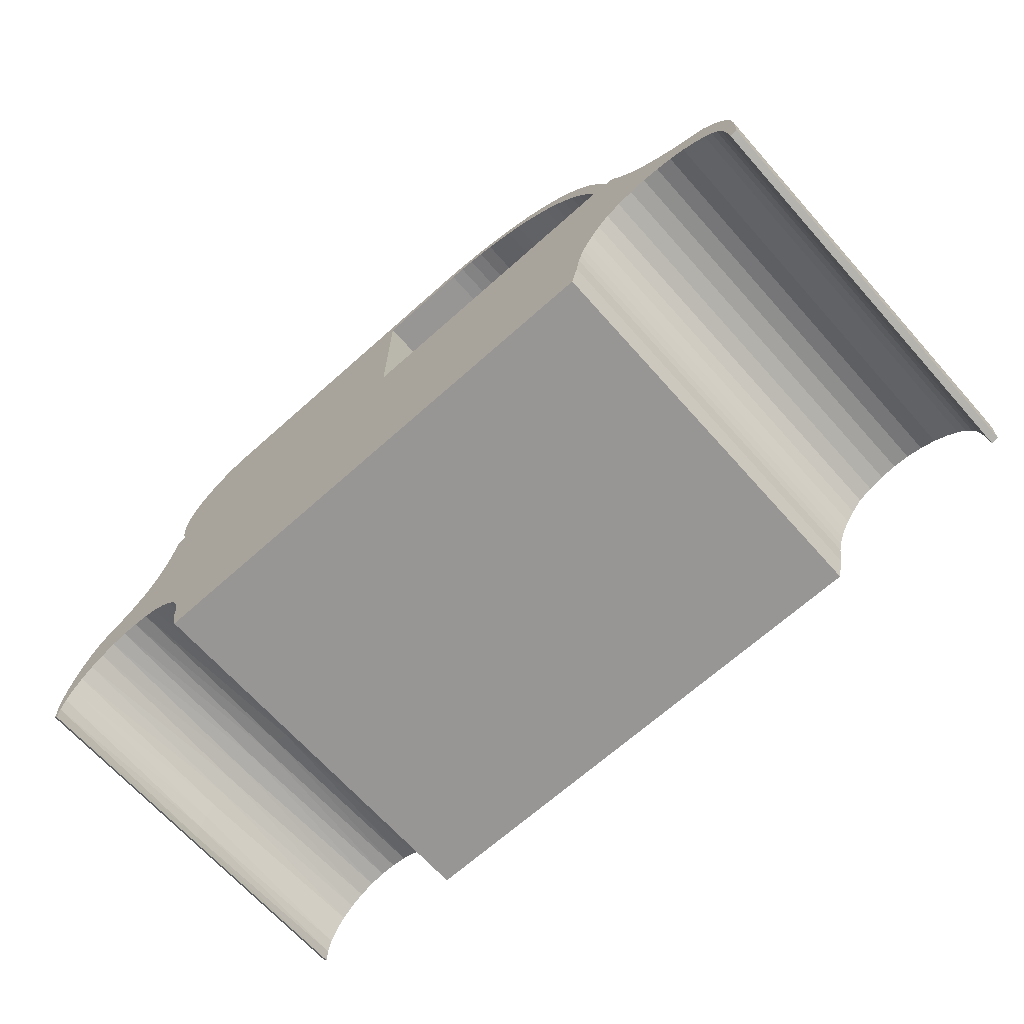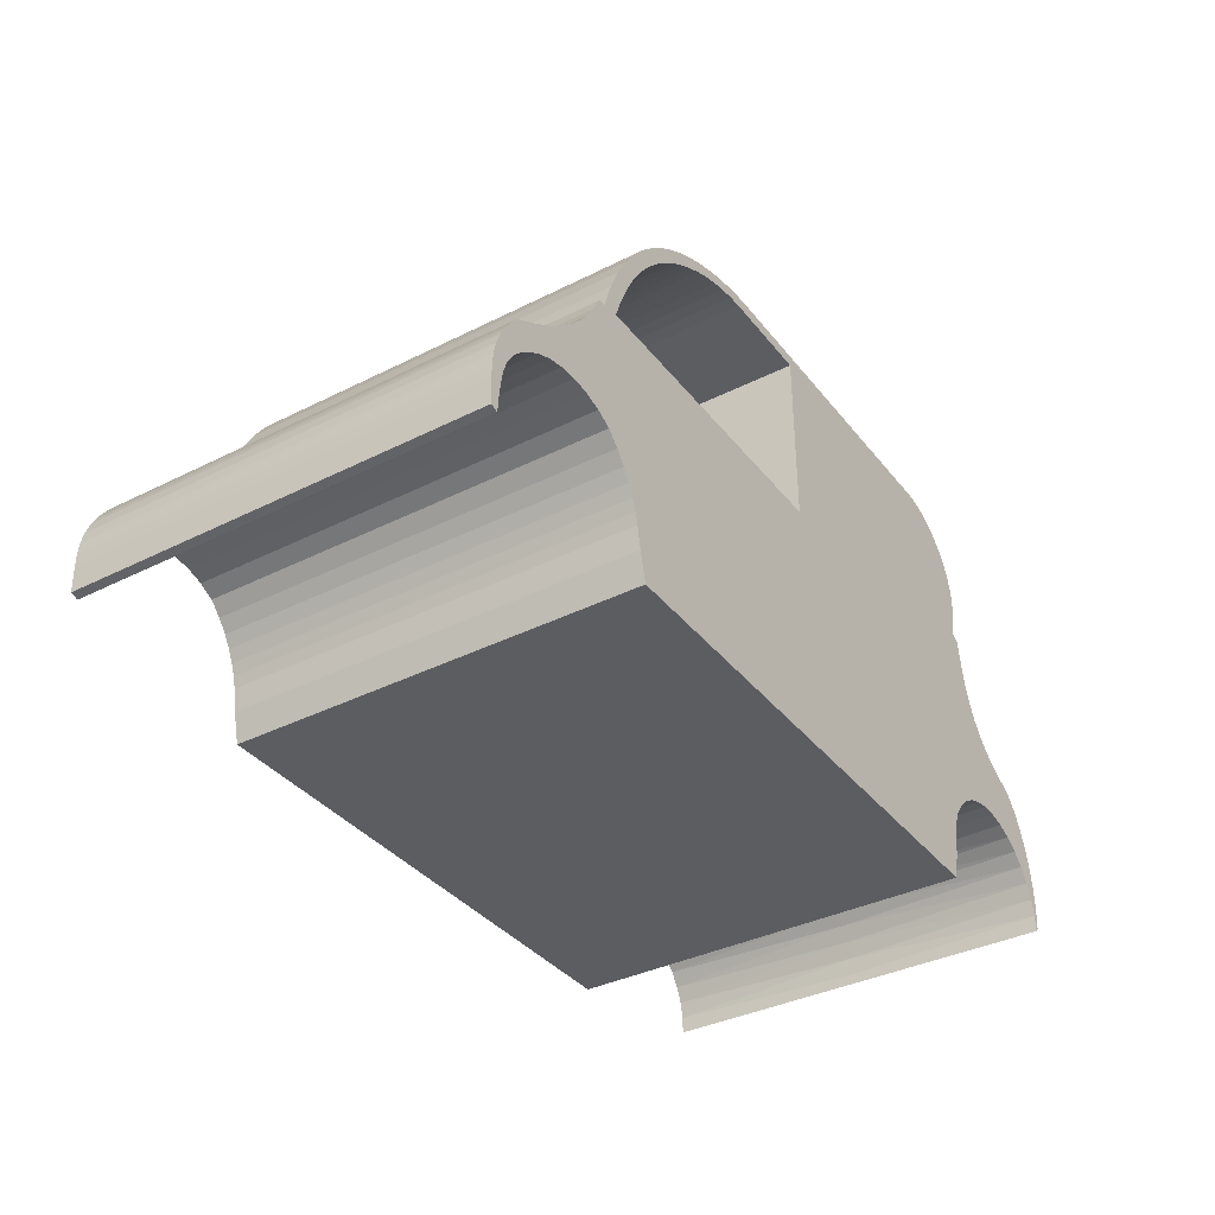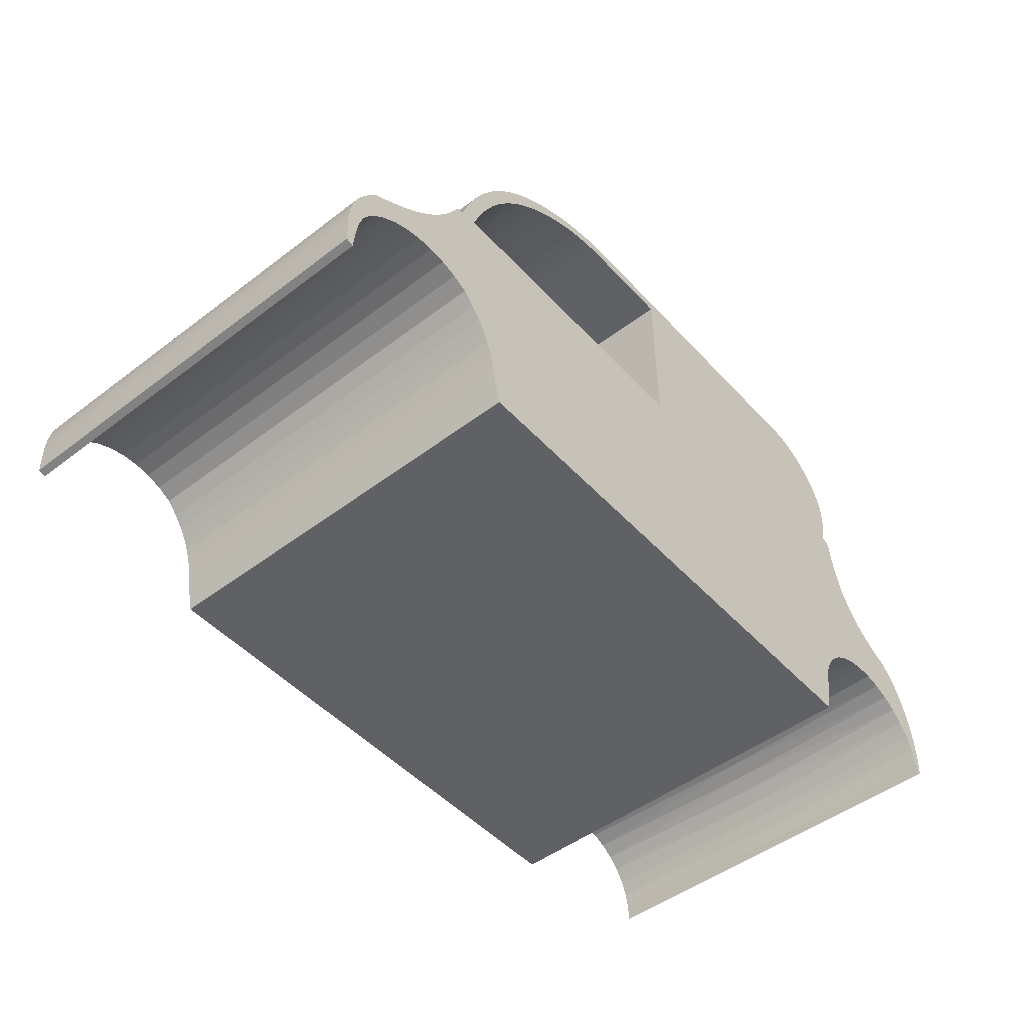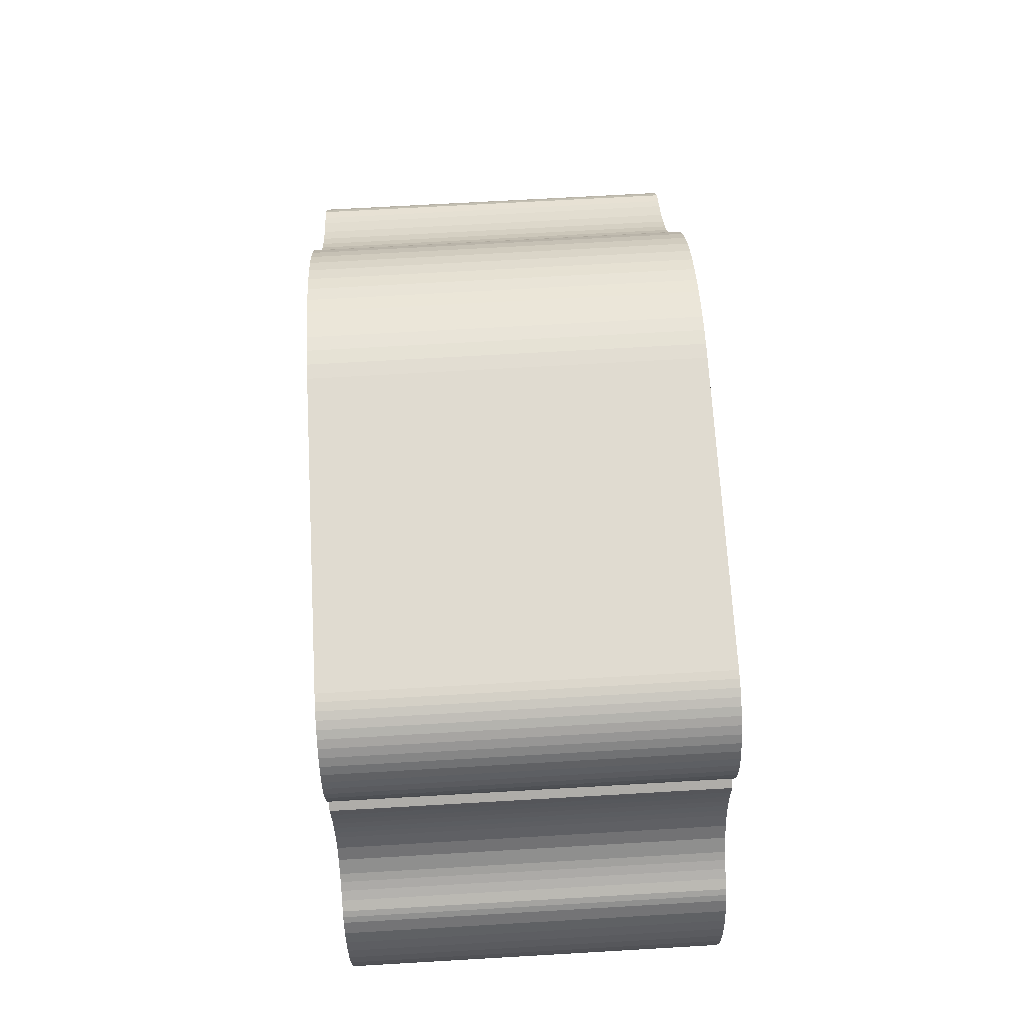
<metadata>
{"format":"obj","ext":"obj","renderer":"f3d","projection":"perspective","resolution":1024,"background":"white","views":[{"elev":-67.9,"azim":41.8,"up":"+Z"},{"elev":-36.6,"azim":123.2,"up":"+Z"},{"elev":-48.6,"azim":130.3,"up":"+Z"},{"elev":70.1,"azim":-93.3,"up":"+Z"}]}
</metadata>
<code>
o Body
v 1.265 0.705 1.439
v 1.6 0.705 1.439
v 1.265 -0.705 1.439
v 1.6 -0.705 1.439
v 1.265 0.705 0.8175
v 1.265 -0.705 0.8175
v 2.322 0.705 0.8175
v 2.322 -0.705 0.8175
v 1.65 0.705 1.436
v 1.65 -0.705 1.436
v 1.701 0.705 1.428
v 1.701 -0.705 1.428
v 1.752 0.705 1.416
v 1.752 -0.705 1.416
v 1.803 0.705 1.399
v 1.803 -0.705 1.399
v 1.853 0.705 1.379
v 1.853 -0.705 1.379
v 1.904 0.705 1.354
v 1.904 -0.705 1.354
v 1.953 0.705 1.325
v 1.953 -0.705 1.325
v 2.002 0.705 1.291
v 2.002 -0.705 1.291
v 2.05 0.705 1.252
v 2.05 -0.705 1.252
v 2.096 0.705 1.209
v 2.096 -0.705 1.209
v 2.141 0.705 1.16
v 2.141 -0.705 1.16
v 2.183 0.705 1.105
v 2.183 -0.705 1.105
v 2.222 0.705 1.044
v 2.222 -0.705 1.044
v 2.259 0.705 0.976
v 2.259 -0.705 0.976
v 2.292 0.705 0.9006
v 2.292 -0.705 0.9006
v 1.55 0.705 1.482
v 1.605 0.705 1.48
v 1.661 0.705 1.473
v 0.1302 0.705 1.084
v 0.1231 0.705 1.136
v 0.1221 0.705 1.184
v 2.469 0.705 0.6962
v 2.358 0.705 0.3668
v 2.318 0.705 0.3246
v 2.348 0.705 0.9079
v 2.381 0.705 0.8101
v 2.437 0.705 0.7477
v 2.408 0.705 0.8037
v 2.31 0.705 0.9956
v 2.268 0.705 1.074
v 2.222 0.705 1.142
v 2.173 0.705 1.203
v 2.121 0.705 1.256
v 2.066 0.705 1.302
v 2.01 0.705 1.341
v 1.953 0.705 1.375
v 1.894 0.705 1.404
v 1.836 0.705 1.428
v 1.777 0.705 1.448
v 1.719 0.705 1.463
v -0.2944 0.705 0.0441
v -0.3083 0.705 0.05842
v -0.2935 0.705 0.1022
v -0.3146 0.705 0.1376
v -0.2815 0.705 0.159
v -0.3123 0.705 0.2135
v -0.2588 0.705 0.2125
v -0.2264 0.705 0.2608
v -0.3023 0.705 0.2856
v -0.1854 0.705 0.3019
v -0.2858 0.705 0.353
v -0.1372 0.705 0.3344
v -0.2638 0.705 0.4145
v -0.08379 0.705 0.3572
v -0.2367 0.705 0.4681
v -0.02698 0.705 0.3694
v -0.2047 0.705 0.512
v 0.03111 0.705 0.3704
v -0.1868 0.705 0.5297
v -0.1677 0.705 0.5444
v -0.1316 0.705 0.5628
v -0.09906 0.705 0.5818
v 0.08834 0.705 0.3604
v -0.06983 0.705 0.6016
v -0.04371 0.705 0.6221
v 0.000281 0.705 0.666
v 0.1426 0.705 0.3396
v 0.1919 0.705 0.3089
v 0.2344 0.705 0.2693
v 0.2686 0.705 0.2223
v 2.261 0.705 0.2431
v 2.243 0.705 0.2035
v 0.0351 0.705 0.7149
v 0.06265 0.705 0.7709
v 0.07415 0.705 0.8024
v 0.08431 0.705 0.8366
v 0.09321 0.705 0.8739
v 0.1009 0.705 0.9146
v 0.1074 0.705 0.959
v 0.1437 0.705 1.027
v 0.1128 0.705 1.007
v 0.1268 0.705 1.227
v 0.1366 0.705 1.268
v 0.4115 0.705 1.482
v 0.1507 0.705 1.304
v 0.1686 0.705 1.337
v 0.1897 0.705 1.367
v 0.2133 0.705 1.393
v 0.2389 0.705 1.416
v 0.266 0.705 1.436
v 0.2942 0.705 1.453
v 0.3231 0.705 1.465
v 0.3524 0.705 1.475
v 0.3819 0.705 1.48
v 2.505 0.705 0.6484
v 2.411 0.705 0.394
v 2.545 0.705 0.603
v 2.468 0.705 0.4113
v 2.592 0.705 0.559
v 2.527 0.705 0.4183
v 2.648 0.705 0.5151
v 2.587 0.705 0.4145
v 2.713 0.705 0.4704
v 2.644 0.705 0.4003
v 2.751 0.705 0.4476
v 2.791 0.705 0.4244
v 2.699 0.705 0.376
v 2.814 0.705 0.3956
v 2.833 0.705 0.3684
v 2.748 0.705 0.3424
v 2.848 0.705 0.3427
v 2.784 0.705 0.3093
v 2.861 0.705 0.3183
v 2.811 0.705 0.2761
v 2.878 0.705 0.2727
v 2.83 0.705 0.2427
v 2.888 0.705 0.2301
v 2.842 0.705 0.2085
v 2.892 0.705 0.1889
v 2.85 0.705 0.173
v 2.892 0.705 0.1475
v 2.855 0.705 0.1352
v 2.859 0.705 0.09464
v 2.889 0.705 0.0594
v 2.863 0.705 0.05051
v 2.286 0.705 0.2834
v 0.2932 0.705 0.1697
v 2.229 0.705 0.1644
v 2.219 0.705 0.1257
v 0.3073 0.705 0.1133
v 2.206 0.705 0.04912
v 0.3104 0.705 0.05532
v 0.335 0.705 -0.05004
v 2.182 0.705 -0.05004
v -0.1677 -0.705 0.5444
v -0.1316 -0.705 0.5628
v -0.09906 -0.705 0.5818
v -0.06983 -0.705 0.6016
v -0.04371 -0.705 0.6221
v 0.000281 -0.705 0.666
v 0.0351 -0.705 0.7149
v 0.06265 -0.705 0.7709
v 0.07415 -0.705 0.8024
v 0.08431 -0.705 0.8366
v 0.09321 -0.705 0.8739
v 0.1009 -0.705 0.9146
v 0.1074 -0.705 0.959
v 0.1128 -0.705 1.007
v 0.1437 -0.705 1.027
v 0.1302 -0.705 1.084
v 0.1231 -0.705 1.136
v 0.1221 -0.705 1.184
v 0.1268 -0.705 1.227
v 0.1366 -0.705 1.268
v 0.1507 -0.705 1.304
v 0.1686 -0.705 1.337
v 0.1897 -0.705 1.367
v 0.2133 -0.705 1.393
v 0.2389 -0.705 1.416
v 0.266 -0.705 1.436
v 0.2942 -0.705 1.453
v 0.3231 -0.705 1.465
v 0.3524 -0.705 1.475
v 0.3819 -0.705 1.48
v 0.4115 -0.705 1.482
v 1.55 -0.705 1.482
v 1.605 -0.705 1.48
v 1.661 -0.705 1.473
v 1.719 -0.705 1.463
v 1.777 -0.705 1.448
v 1.836 -0.705 1.428
v 1.894 -0.705 1.404
v 1.953 -0.705 1.375
v 2.01 -0.705 1.341
v 2.066 -0.705 1.302
v 2.121 -0.705 1.256
v 2.173 -0.705 1.203
v 2.222 -0.705 1.142
v 2.268 -0.705 1.074
v 2.31 -0.705 0.9956
v 2.348 -0.705 0.9079
v 2.381 -0.705 0.8101
v 2.408 -0.705 0.8037
v 2.437 -0.705 0.7477
v 2.469 -0.705 0.6962
v 2.505 -0.705 0.6484
v 2.545 -0.705 0.603
v 2.592 -0.705 0.559
v 2.648 -0.705 0.5151
v 2.713 -0.705 0.4704
v 2.751 -0.705 0.4476
v 2.791 -0.705 0.4244
v 2.814 -0.705 0.3956
v 2.833 -0.705 0.3684
v 2.848 -0.705 0.3427
v 2.861 -0.705 0.3183
v 2.878 -0.705 0.2727
v 2.888 -0.705 0.2301
v 2.892 -0.705 0.1889
v 2.892 -0.705 0.1475
v 2.889 -0.705 0.0594
v 2.863 -0.705 0.05051
v 2.859 -0.705 0.09464
v 2.855 -0.705 0.1352
v 2.85 -0.705 0.173
v 2.842 -0.705 0.2085
v 2.83 -0.705 0.2427
v 2.811 -0.705 0.2761
v 2.784 -0.705 0.3093
v 2.748 -0.705 0.3424
v 2.699 -0.705 0.376
v 2.644 -0.705 0.4003
v 2.587 -0.705 0.4145
v 2.527 -0.705 0.4183
v 2.468 -0.705 0.4113
v 2.411 -0.705 0.394
v 2.358 -0.705 0.3668
v 2.318 -0.705 0.3246
v 2.286 -0.705 0.2834
v 2.261 -0.705 0.2431
v 2.243 -0.705 0.2035
v 2.229 -0.705 0.1644
v 2.219 -0.705 0.1257
v 2.206 -0.705 0.04912
v 2.182 -0.705 -0.05004
v 0.335 -0.705 -0.05004
v 0.3104 -0.705 0.05532
v 0.3071 0 0.1146
v 0.2923 0 0.1722
v 0.2666 0 0.2257
v 0.2309 0 0.2732
v 0.1867 0 0.3128
v 0.1355 0 0.343
v 0.07947 0 0.3627
v 0.02066 0 0.3711
v -0.03866 0 0.3678
v -0.09619 0 0.353
v -0.1497 0 0.3273
v -0.1972 0 0.2916
v -0.2368 0 0.2473
v -0.2671 0 0.1962
v -0.2867 0 0.1401
v -0.2951 0 0.0813
v -0.2944 -0.705 0.0441
v -0.2935 -0.705 0.1022
v -0.2815 -0.705 0.159
v -0.2588 -0.705 0.2125
v -0.2264 -0.705 0.2608
v -0.1854 -0.705 0.3019
v -0.1372 -0.705 0.3344
v -0.08379 -0.705 0.3572
v -0.02698 -0.705 0.3694
v 0.03111 -0.705 0.3704
v 0.08834 -0.705 0.3604
v 0.1426 -0.705 0.3396
v 0.1919 -0.705 0.3089
v 0.2344 -0.705 0.2693
v 0.2686 -0.705 0.2223
v 0.2932 -0.705 0.1697
v 0.3073 -0.705 0.1133
v -0.3083 -0.705 0.05842
v -0.3146 -0.705 0.1376
v -0.3123 -0.705 0.2135
v -0.3023 -0.705 0.2856
v -0.2858 -0.705 0.353
v -0.2638 -0.705 0.4145
v -0.2367 -0.705 0.4681
v -0.2047 -0.705 0.512
v -0.1868 -0.705 0.5297
f 1 2 3
f 3 2 4
f 5 1 6
f 6 1 3
f 7 5 8
f 8 5 6
f 2 9 4
f 4 9 10
f 10 9 11
f 10 11 12
f 12 11 13
f 12 13 14
f 14 13 15
f 14 15 16
f 16 15 17
f 16 17 18
f 18 17 19
f 18 19 20
f 20 19 21
f 20 21 22
f 22 21 23
f 22 23 24
f 24 23 25
f 24 25 26
f 26 25 27
f 26 27 28
f 28 27 29
f 28 29 30
f 30 29 31
f 30 31 32
f 32 31 33
f 32 33 34
f 34 33 35
f 34 35 36
f 36 35 37
f 36 37 38
f 38 37 7
f 38 7 8
f 1 39 2
f 2 39 40
f 2 40 41
f 5 42 1
f 1 42 43
f 1 43 44
f 7 45 5
f 5 45 46
f 5 46 47
f 37 48 7
f 7 48 49
f 7 49 50
f 50 49 51
f 37 35 48
f 48 35 52
f 52 35 33
f 52 33 53
f 53 33 31
f 53 31 54
f 54 31 29
f 54 29 55
f 55 29 27
f 55 27 56
f 56 27 25
f 56 25 57
f 57 25 23
f 57 23 58
f 58 23 21
f 58 21 59
f 59 21 19
f 59 19 17
f 59 17 60
f 60 17 15
f 60 15 61
f 61 15 13
f 61 13 62
f 62 13 11
f 62 11 63
f 63 11 9
f 63 9 41
f 41 9 2
f 64 65 66
f 66 65 67
f 66 67 68
f 68 67 69
f 68 69 70
f 70 69 71
f 71 69 72
f 71 72 73
f 73 72 74
f 73 74 75
f 75 74 76
f 75 76 77
f 77 76 78
f 77 78 79
f 79 78 80
f 79 80 81
f 81 80 82
f 81 82 83
f 83 84 81
f 81 84 85
f 81 85 86
f 86 85 87
f 86 87 88
f 88 89 86
f 86 89 90
f 90 89 5
f 90 5 91
f 91 5 92
f 92 5 93
f 93 5 94
f 93 94 95
f 89 96 5
f 5 96 97
f 5 97 98
f 98 99 5
f 5 99 100
f 5 100 101
f 101 102 5
f 5 102 103
f 5 103 42
f 102 104 103
f 44 105 1
f 1 105 106
f 1 106 107
f 107 106 108
f 107 108 109
f 109 110 107
f 107 110 111
f 107 111 112
f 112 113 107
f 107 113 114
f 107 114 115
f 115 116 107
f 107 116 117
f 107 39 1
f 50 45 7
f 45 118 46
f 46 118 119
f 119 118 120
f 119 120 121
f 121 120 122
f 121 122 123
f 123 122 124
f 123 124 125
f 125 124 126
f 125 126 127
f 127 126 128
f 127 128 129
f 127 129 130
f 130 129 131
f 130 131 132
f 130 132 133
f 133 132 134
f 133 134 135
f 135 134 136
f 135 136 137
f 137 136 138
f 137 138 139
f 139 138 140
f 139 140 141
f 141 140 142
f 141 142 143
f 143 142 144
f 143 144 145
f 145 144 146
f 146 144 147
f 146 147 148
f 47 149 5
f 5 149 94
f 93 95 150
f 150 95 151
f 150 151 152
f 150 152 153
f 153 152 154
f 153 154 155
f 155 154 156
f 156 154 157
f 158 159 83
f 83 159 84
f 84 159 160
f 84 160 85
f 85 160 161
f 85 161 87
f 87 161 162
f 87 162 88
f 88 162 163
f 88 163 89
f 89 163 164
f 89 164 96
f 96 164 165
f 96 165 97
f 97 165 166
f 97 166 98
f 98 166 167
f 98 167 99
f 99 167 168
f 99 168 100
f 100 168 169
f 100 169 101
f 101 169 170
f 101 170 102
f 102 170 171
f 102 171 104
f 104 171 103
f 103 171 172
f 172 173 103
f 103 173 42
f 42 173 174
f 42 174 43
f 43 174 175
f 43 175 44
f 44 175 176
f 44 176 105
f 105 176 177
f 105 177 106
f 106 177 178
f 106 178 108
f 108 178 179
f 108 179 109
f 109 179 180
f 109 180 110
f 110 180 181
f 110 181 111
f 111 181 182
f 111 182 112
f 112 182 183
f 112 183 113
f 113 183 184
f 113 184 114
f 114 184 185
f 114 185 115
f 115 185 186
f 115 186 116
f 116 186 187
f 116 187 117
f 117 187 188
f 117 188 107
f 188 189 107
f 107 189 39
f 189 190 39
f 39 190 40
f 40 190 191
f 40 191 41
f 41 191 192
f 41 192 63
f 63 192 193
f 63 193 62
f 62 193 194
f 62 194 61
f 61 194 195
f 61 195 60
f 60 195 196
f 60 196 59
f 59 196 197
f 59 197 58
f 58 197 198
f 58 198 57
f 57 198 199
f 57 199 56
f 56 199 200
f 56 200 55
f 55 200 201
f 55 201 54
f 54 201 202
f 54 202 53
f 53 202 203
f 53 203 52
f 52 203 204
f 52 204 48
f 48 204 205
f 48 205 49
f 49 205 51
f 51 205 206
f 206 207 51
f 51 207 50
f 50 207 208
f 50 208 45
f 45 208 209
f 45 209 118
f 118 209 210
f 118 210 120
f 120 210 211
f 120 211 122
f 122 211 212
f 122 212 124
f 124 212 213
f 124 213 126
f 126 213 214
f 126 214 128
f 128 214 215
f 128 215 129
f 215 216 129
f 129 216 131
f 131 216 217
f 131 217 132
f 132 217 218
f 132 218 134
f 134 218 219
f 134 219 136
f 136 219 220
f 136 220 138
f 138 220 221
f 138 221 140
f 140 221 222
f 140 222 142
f 142 222 223
f 142 223 144
f 144 223 224
f 144 224 147
f 147 224 148
f 148 224 225
f 225 226 148
f 148 226 146
f 146 226 227
f 146 227 145
f 145 227 228
f 145 228 143
f 143 228 229
f 143 229 141
f 141 229 230
f 141 230 139
f 139 230 231
f 139 231 137
f 137 231 232
f 137 232 135
f 135 232 233
f 135 233 133
f 233 234 133
f 133 234 130
f 130 234 235
f 130 235 127
f 127 235 236
f 127 236 125
f 125 236 237
f 125 237 123
f 123 237 238
f 123 238 121
f 121 238 239
f 121 239 119
f 119 239 240
f 119 240 46
f 240 241 46
f 46 241 47
f 47 241 242
f 47 242 149
f 149 242 243
f 149 243 94
f 94 243 244
f 94 244 95
f 95 244 245
f 95 245 151
f 151 245 246
f 151 246 152
f 152 246 247
f 152 247 154
f 247 248 154
f 154 248 157
f 248 249 157
f 157 249 156
f 249 250 156
f 156 250 155
f 155 250 153
f 153 250 251
f 153 251 150
f 150 251 252
f 150 252 93
f 93 252 253
f 93 253 92
f 92 253 254
f 92 254 91
f 91 254 255
f 91 255 90
f 90 255 256
f 90 256 86
f 86 256 257
f 86 257 81
f 81 257 258
f 81 258 79
f 79 258 259
f 79 259 77
f 77 259 260
f 77 260 75
f 75 260 261
f 75 261 73
f 73 261 262
f 73 262 71
f 71 262 263
f 71 263 70
f 70 263 264
f 70 264 68
f 68 264 265
f 68 265 66
f 66 265 266
f 66 266 64
f 64 266 267
f 267 266 268
f 268 266 265
f 268 265 269
f 269 265 264
f 269 264 270
f 270 264 263
f 270 263 271
f 271 263 262
f 271 262 272
f 272 262 261
f 272 261 273
f 273 261 260
f 273 260 274
f 274 260 259
f 274 259 275
f 275 259 258
f 275 258 276
f 276 258 257
f 276 257 277
f 277 257 256
f 277 256 278
f 278 256 255
f 278 255 279
f 279 255 254
f 279 254 280
f 280 254 253
f 280 253 281
f 281 253 252
f 281 252 282
f 282 252 251
f 282 251 283
f 283 251 250
f 64 267 65
f 65 267 284
f 284 285 65
f 65 285 67
f 67 285 286
f 67 286 69
f 69 286 287
f 69 287 72
f 72 287 288
f 72 288 74
f 74 288 289
f 74 289 76
f 76 289 290
f 76 290 78
f 78 290 291
f 78 291 80
f 80 291 292
f 80 292 82
f 82 292 158
f 82 158 83
f 4 189 3
f 3 189 188
f 3 188 177
f 177 188 178
f 178 188 179
f 179 188 180
f 180 188 181
f 181 188 182
f 182 188 183
f 183 188 184
f 184 188 185
f 185 188 186
f 186 188 187
f 10 191 4
f 4 191 190
f 4 190 189
f 191 10 192
f 192 10 12
f 192 12 193
f 193 12 14
f 193 14 194
f 194 14 16
f 194 16 195
f 195 16 18
f 195 18 196
f 196 18 20
f 196 20 22
f 196 22 197
f 197 22 24
f 197 24 198
f 198 24 26
f 198 26 199
f 199 26 28
f 199 28 200
f 200 28 30
f 200 30 201
f 201 30 32
f 201 32 202
f 202 32 34
f 202 34 203
f 203 34 36
f 203 36 204
f 204 36 38
f 204 38 8
f 6 208 8
f 8 208 207
f 8 207 205
f 205 207 206
f 3 173 6
f 6 173 172
f 6 172 170
f 170 172 171
f 159 158 276
f 276 158 292
f 276 292 291
f 276 291 275
f 275 291 290
f 275 290 274
f 274 290 289
f 274 289 273
f 273 289 288
f 273 288 272
f 272 288 287
f 272 287 271
f 271 287 286
f 271 286 270
f 270 286 269
f 269 286 285
f 269 285 268
f 268 285 284
f 268 284 267
f 159 276 160
f 160 276 277
f 160 277 161
f 161 277 162
f 162 277 163
f 163 277 278
f 163 278 6
f 6 278 279
f 6 279 280
f 280 281 6
f 6 281 243
f 6 243 242
f 243 281 244
f 244 281 282
f 244 282 245
f 245 282 246
f 246 282 283
f 246 283 247
f 247 283 250
f 247 250 249
f 249 248 247
f 242 241 6
f 6 241 240
f 6 240 208
f 208 240 209
f 209 240 239
f 209 239 210
f 210 239 238
f 210 238 211
f 211 238 237
f 211 237 212
f 212 237 236
f 212 236 213
f 213 236 235
f 213 235 214
f 214 235 215
f 215 235 234
f 215 234 216
f 216 234 217
f 217 234 233
f 217 233 218
f 218 233 232
f 218 232 219
f 219 232 231
f 219 231 220
f 220 231 230
f 220 230 221
f 221 230 229
f 221 229 222
f 222 229 228
f 222 228 223
f 223 228 227
f 223 227 226
f 225 224 226
f 226 224 223
f 205 204 8
f 177 176 3
f 3 176 175
f 3 175 174
f 174 173 3
f 170 169 6
f 6 169 168
f 6 168 167
f 167 166 6
f 6 166 165
f 6 165 164
f 164 163 6

</code>
